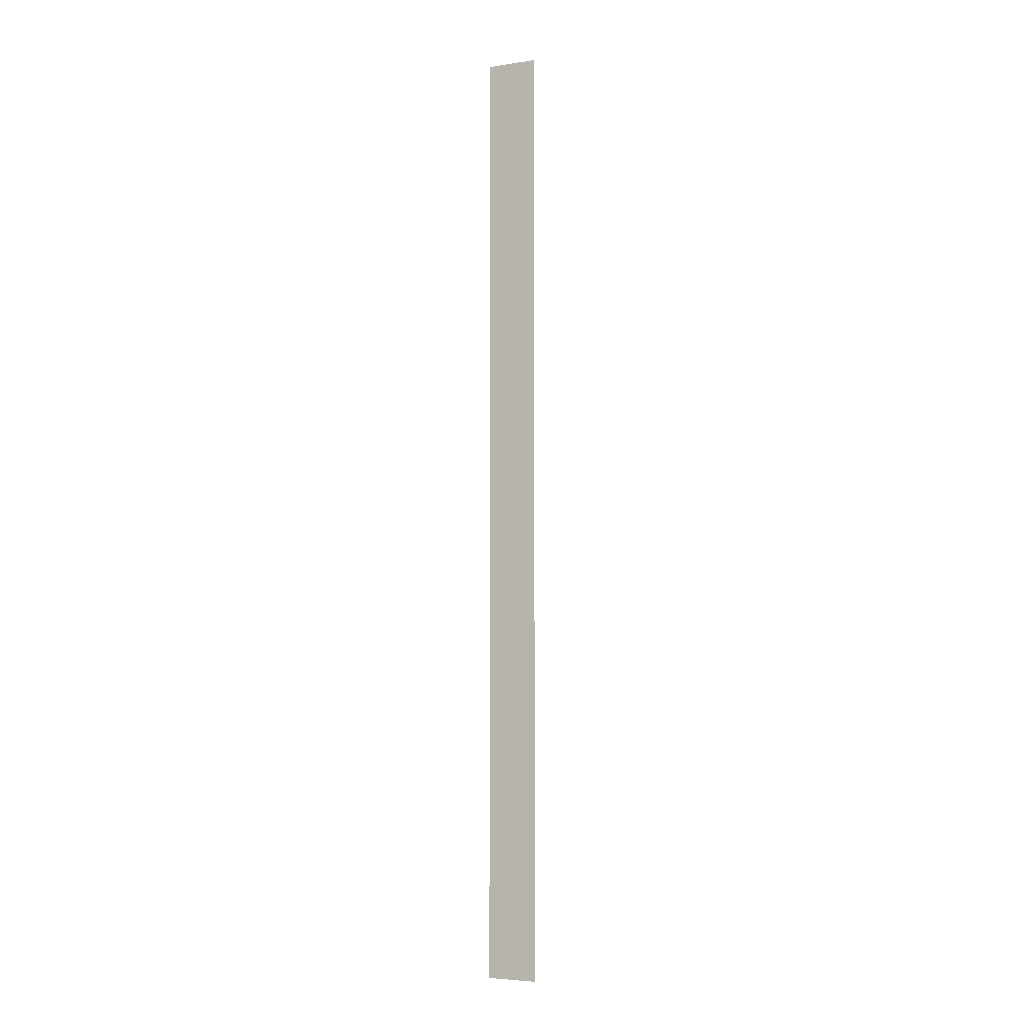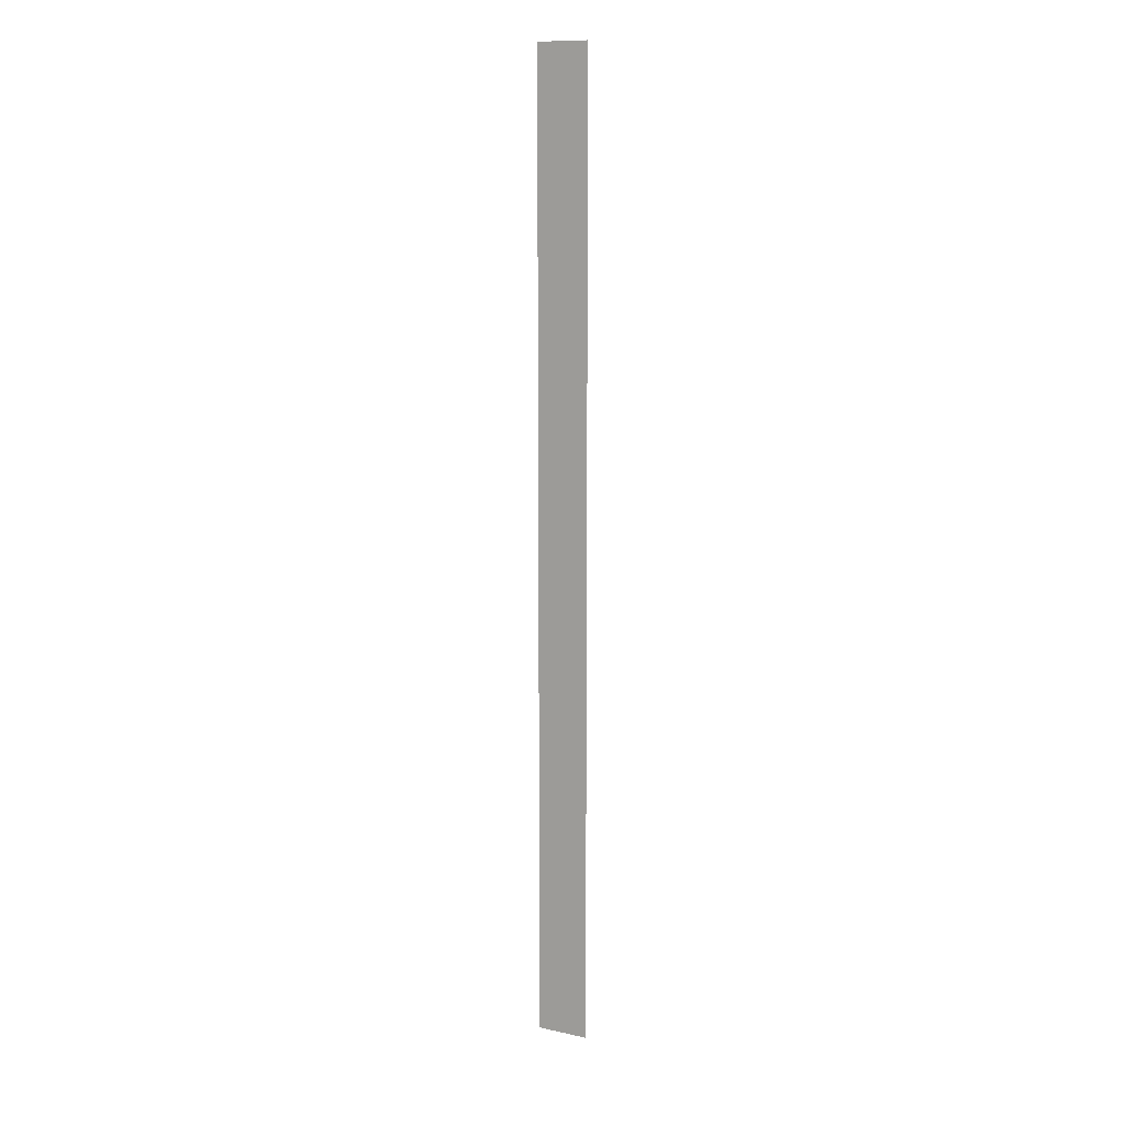
<metadata>
{"format":"obj","ext":"obj","renderer":"f3d","projection":"perspective","resolution":1024,"background":"white","views":[{"elev":-4.7,"azim":-154.2,"up":"+Z"},{"elev":11.6,"azim":27.4,"up":"+Z"}]}
</metadata>
<code>
o #ID1057
v -0.3732 0.7853 0.4056
v -0.3746 0.7853 0.4306
v -0.3746 0.7853 0.4056
v -0.3732 0.7853 0.4306
v -0.3732 0.7853 0.4306
v -0.3732 0.7853 0.4056
v -0.3746 0.7853 0.4306
v -0.3746 0.7853 0.4056
f 1 2 3
f 2 1 4
f 5 6 7
f 8 7 6

</code>
